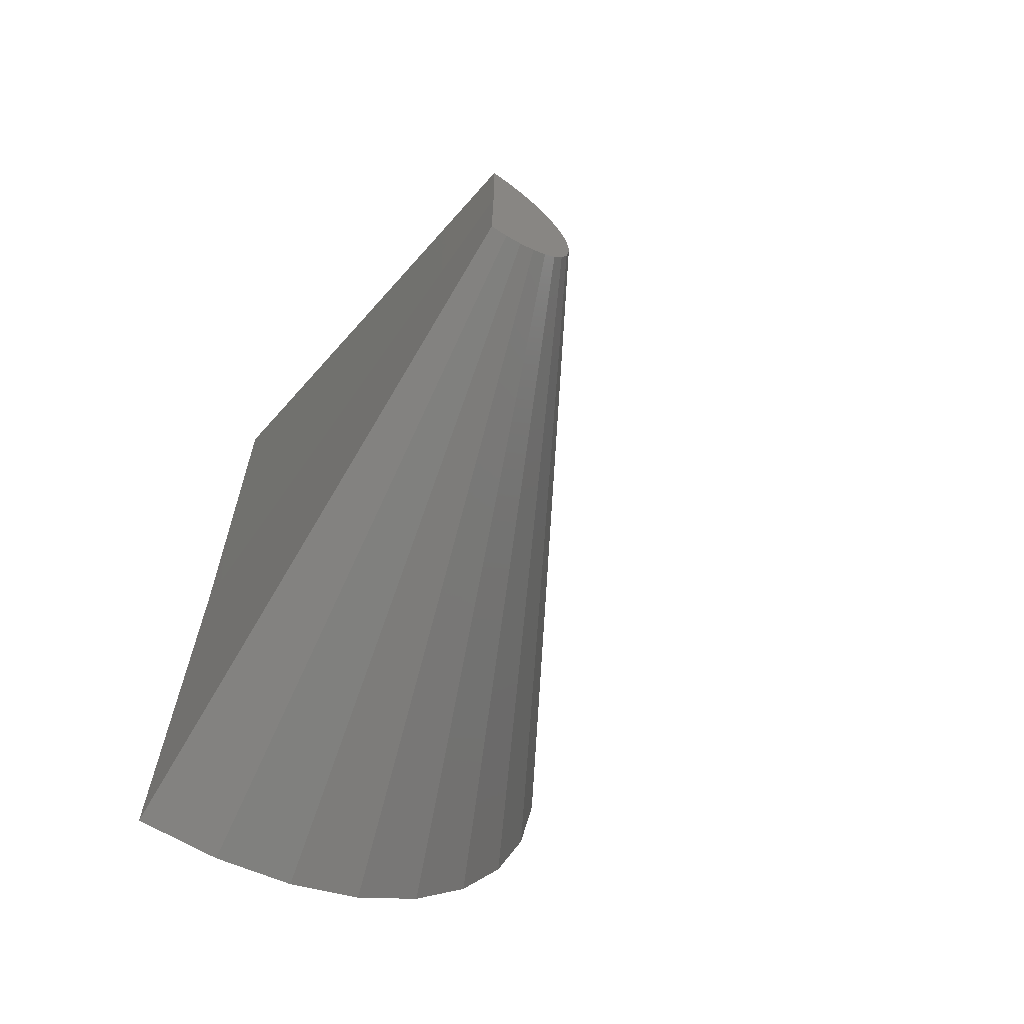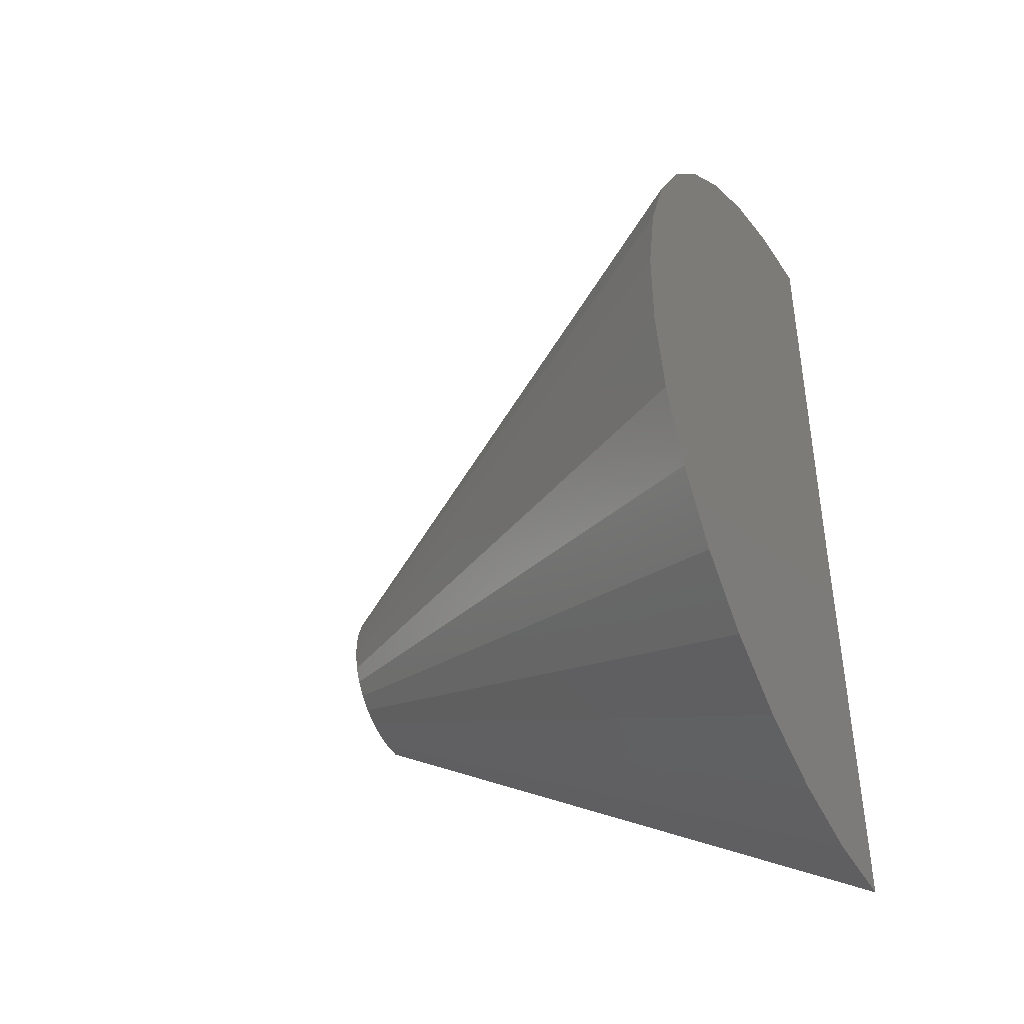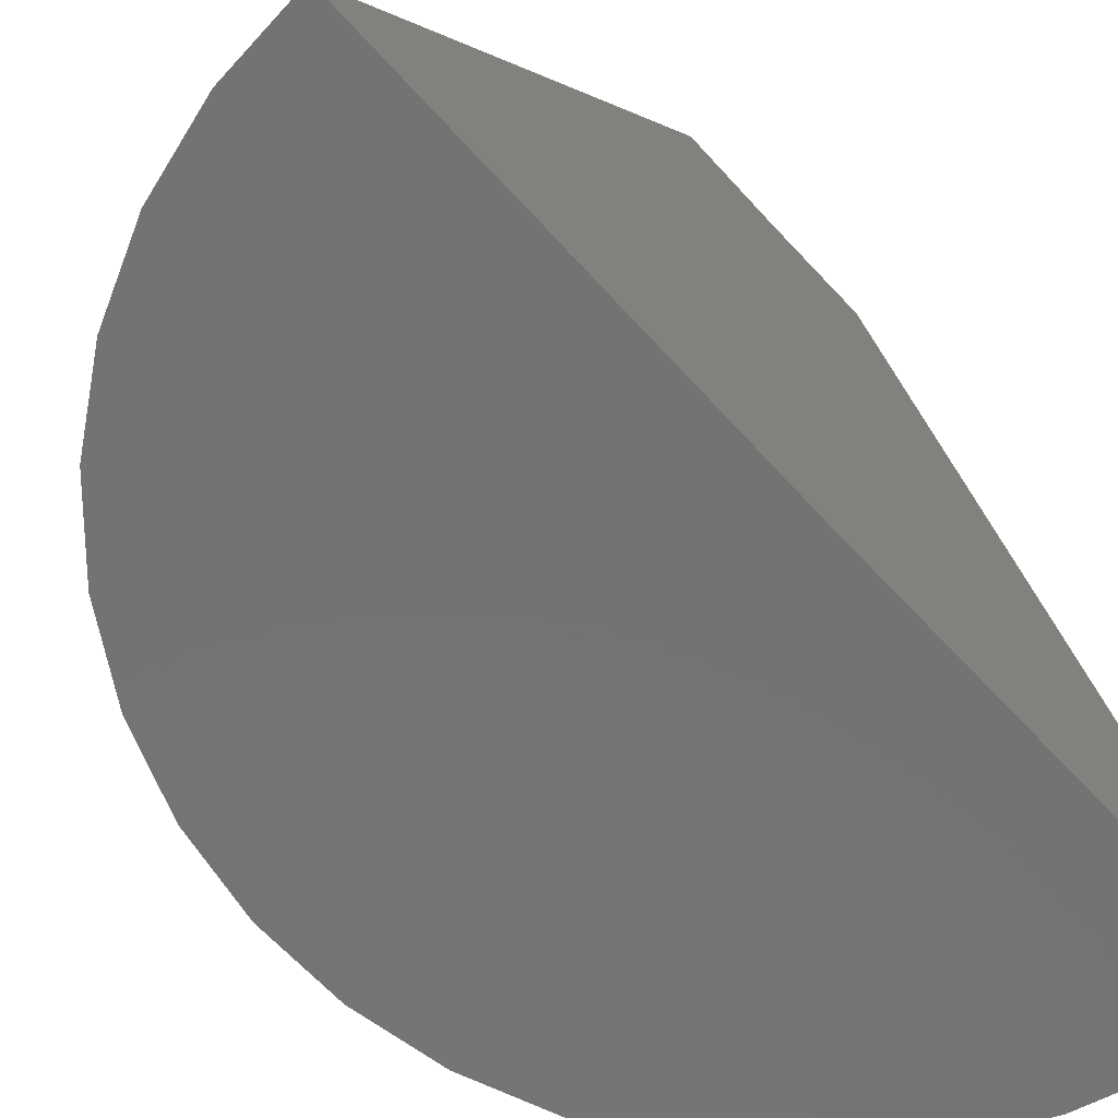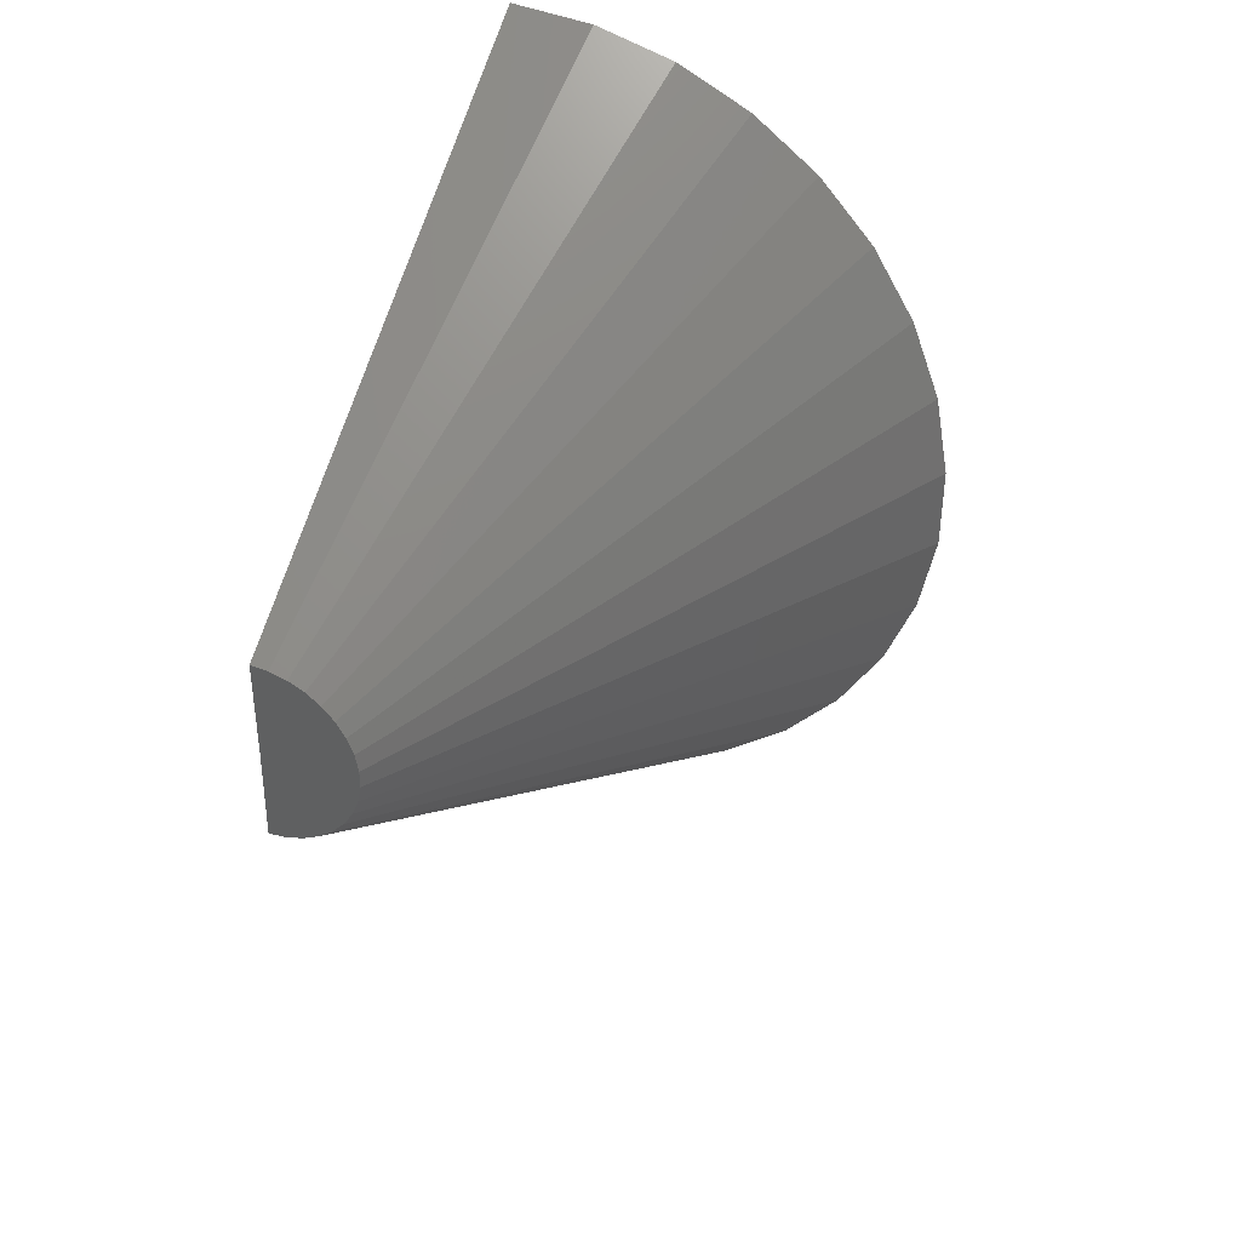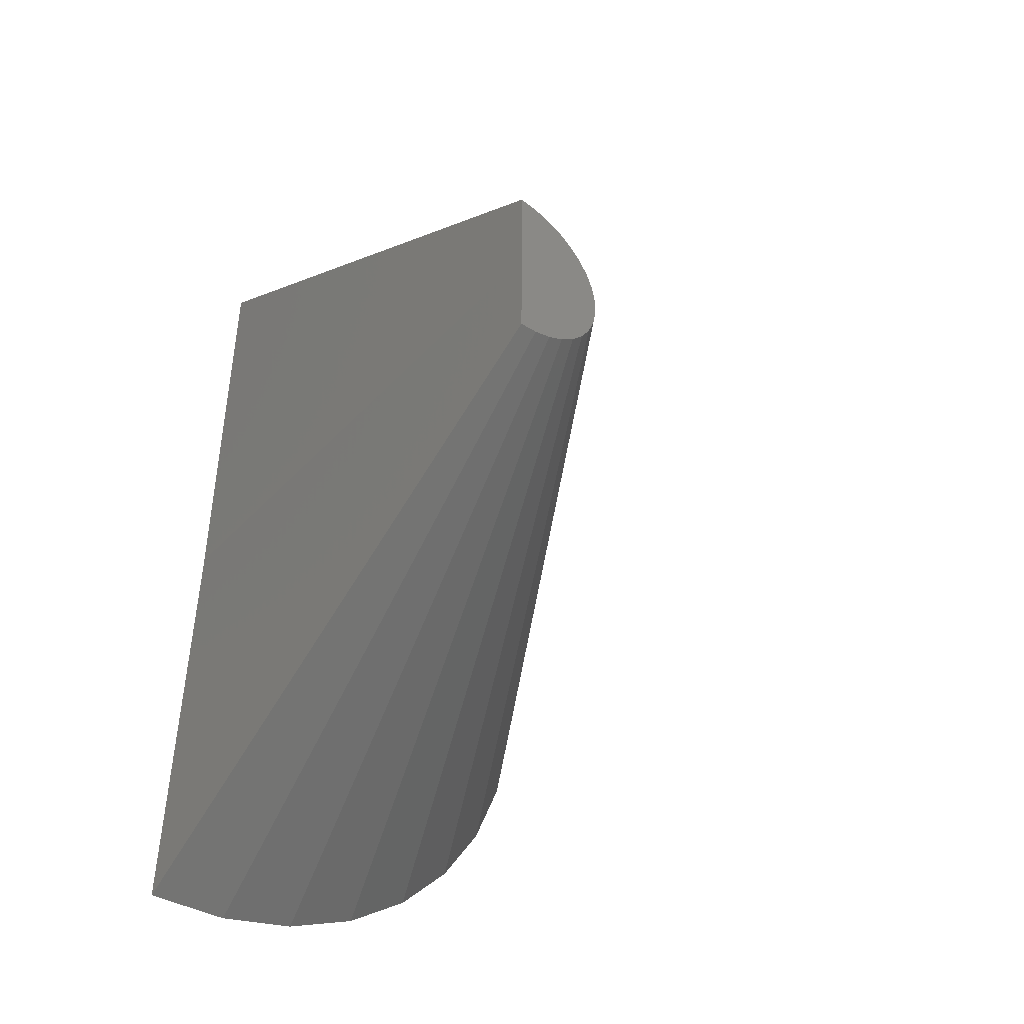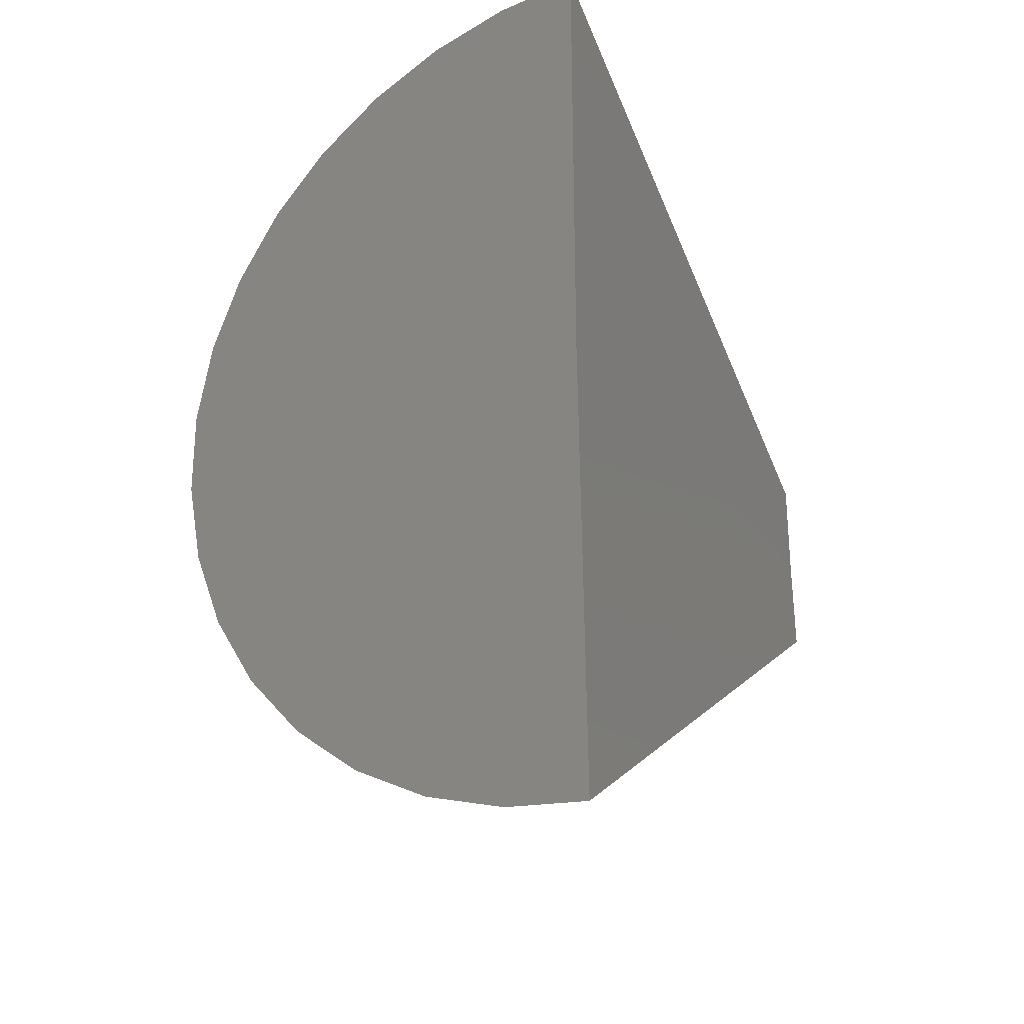
<metadata>
{"format":"stl","ext":"stl","renderer":"f3d","projection":"perspective","resolution":1024,"background":"white","views":[{"elev":-64.4,"azim":-34.8,"up":"+Y"},{"elev":-41.6,"azim":119.1,"up":"+Y"},{"elev":-65.7,"azim":-137.7,"up":"+Z"},{"elev":37.9,"azim":21.5,"up":"+Y"},{"elev":-43.5,"azim":-39.4,"up":"+Y"},{"elev":-26.0,"azim":-152.0,"up":"+Y"}]}
</metadata>
<code>
# stl→obj: 38 verts, 72 faces
v 0 0 0
v -0.001444 -0.1172 7.175e-18
v 0 9.089e-18 0.1484
v -0.000308 -0.025 0.1484
v 0 0.1172 -7.176e-18
v 0 0.025 0.1484
v 0.01667 -0.01863 0.1484
v 0.004308 -0.02463 0.1484
v 0.008777 -0.02341 0.1484
v 0.01294 -0.02139 0.1484
v 0.009065 0.0233 0.1484
v 0.004612 0.02457 0.1484
v 0.02488 -0.002469 0.1484
v 0.02491 0.002162 0.1484
v 0.02408 0.00672 0.1484
v 0.02243 0.01105 0.1484
v 0.02 0.01499 0.1484
v 0.0169 0.01843 0.1484
v 0.01321 0.02123 0.1484
v 0.01982 -0.01524 0.1484
v 0.02229 -0.01132 0.1484
v 0.024 -0.007016 0.1484
v 0.02162 0.1152 0
v 0.0202 -0.1154 0
v 0.04249 0.1092 0
v 0.06191 0.0995 0
v 0.0792 0.08637 0
v 0.1051 0.05178 0
v 0.09377 0.07028 0
v 0.1129 0.0315 0
v 0.1167 0.01014 0
v 0.1166 -0.01157 0
v 0.1125 -0.03289 0
v 0.0929 -0.07143 0
v 0.1045 -0.05307 0
v 0.07813 -0.08734 0
v 0.06068 -0.1003 0
v 0.04114 -0.1097 0
f 1 2 3
f 3 2 4
f 1 3 5
f 5 3 6
f 7 8 9
f 9 10 7
f 11 12 6
f 3 4 13
f 3 13 14
f 3 14 15
f 3 15 16
f 3 16 17
f 3 17 18
f 3 18 19
f 3 19 11
f 3 11 6
f 4 8 7
f 4 7 20
f 4 20 21
f 4 21 22
f 4 22 13
f 6 23 5
f 6 12 23
f 2 8 4
f 2 24 8
f 11 25 23
f 11 23 12
f 19 26 25
f 19 25 11
f 18 27 26
f 18 26 19
f 17 28 29
f 29 27 17
f 17 27 18
f 15 30 28
f 15 28 16
f 16 28 17
f 14 31 30
f 14 30 15
f 13 32 31
f 13 31 14
f 22 33 32
f 22 32 13
f 21 34 35
f 35 33 21
f 21 33 22
f 7 36 34
f 7 34 20
f 20 34 21
f 10 37 36
f 10 36 7
f 9 38 37
f 9 37 10
f 24 38 8
f 8 38 9
f 1 5 23
f 1 23 25
f 1 25 26
f 1 26 27
f 1 27 29
f 1 29 28
f 1 28 30
f 1 30 31
f 1 31 32
f 1 32 33
f 1 33 35
f 1 35 34
f 1 34 36
f 1 36 37
f 1 37 38
f 1 38 24
f 1 24 2

</code>
